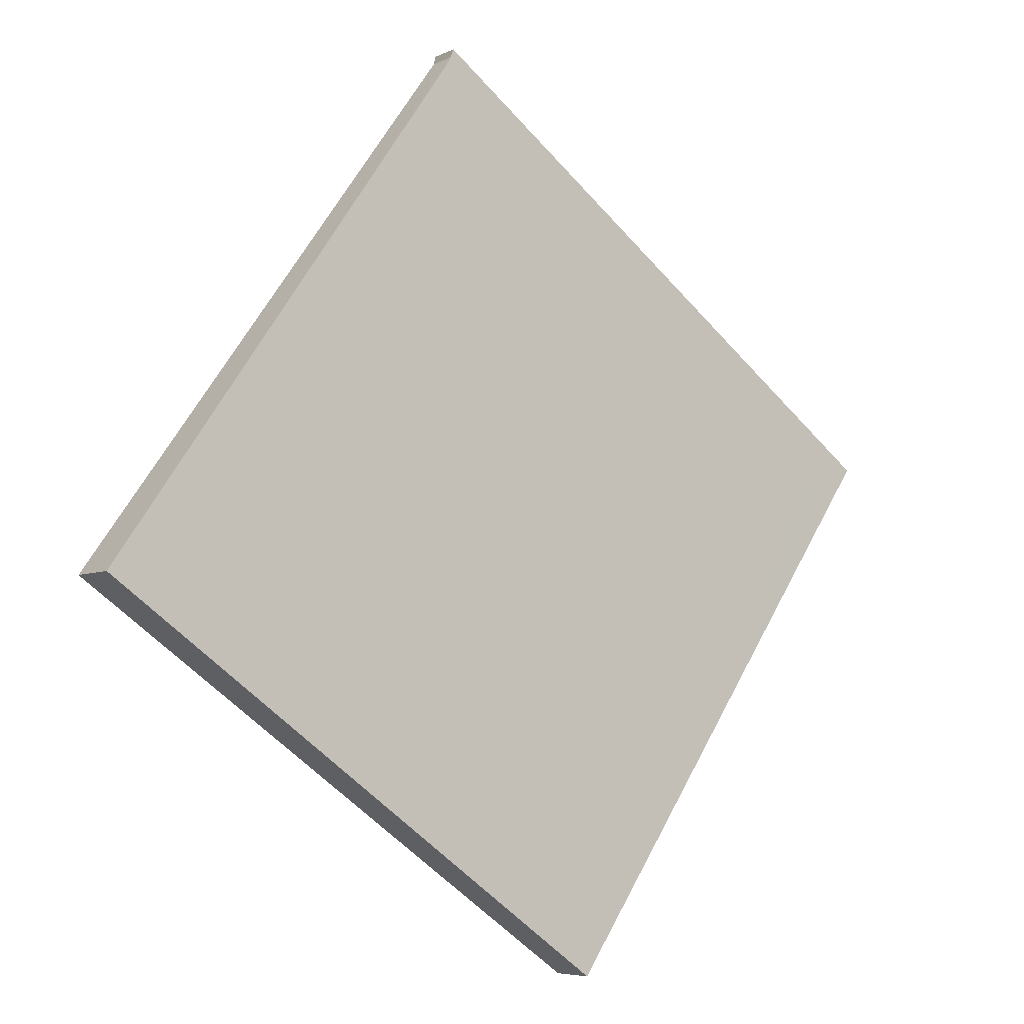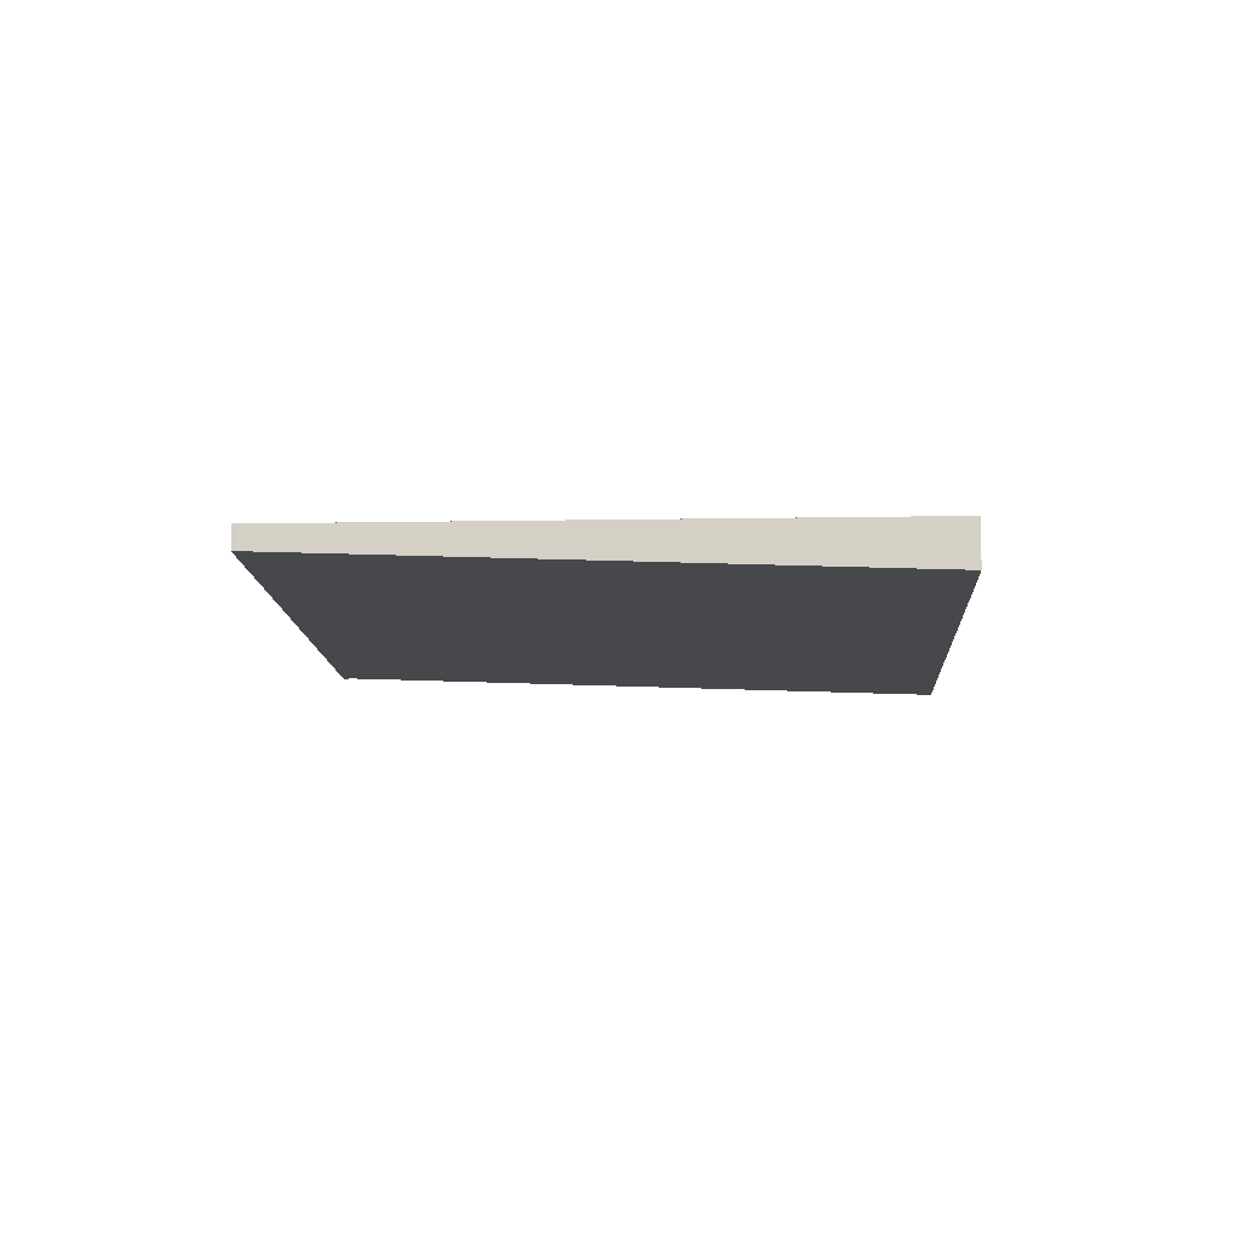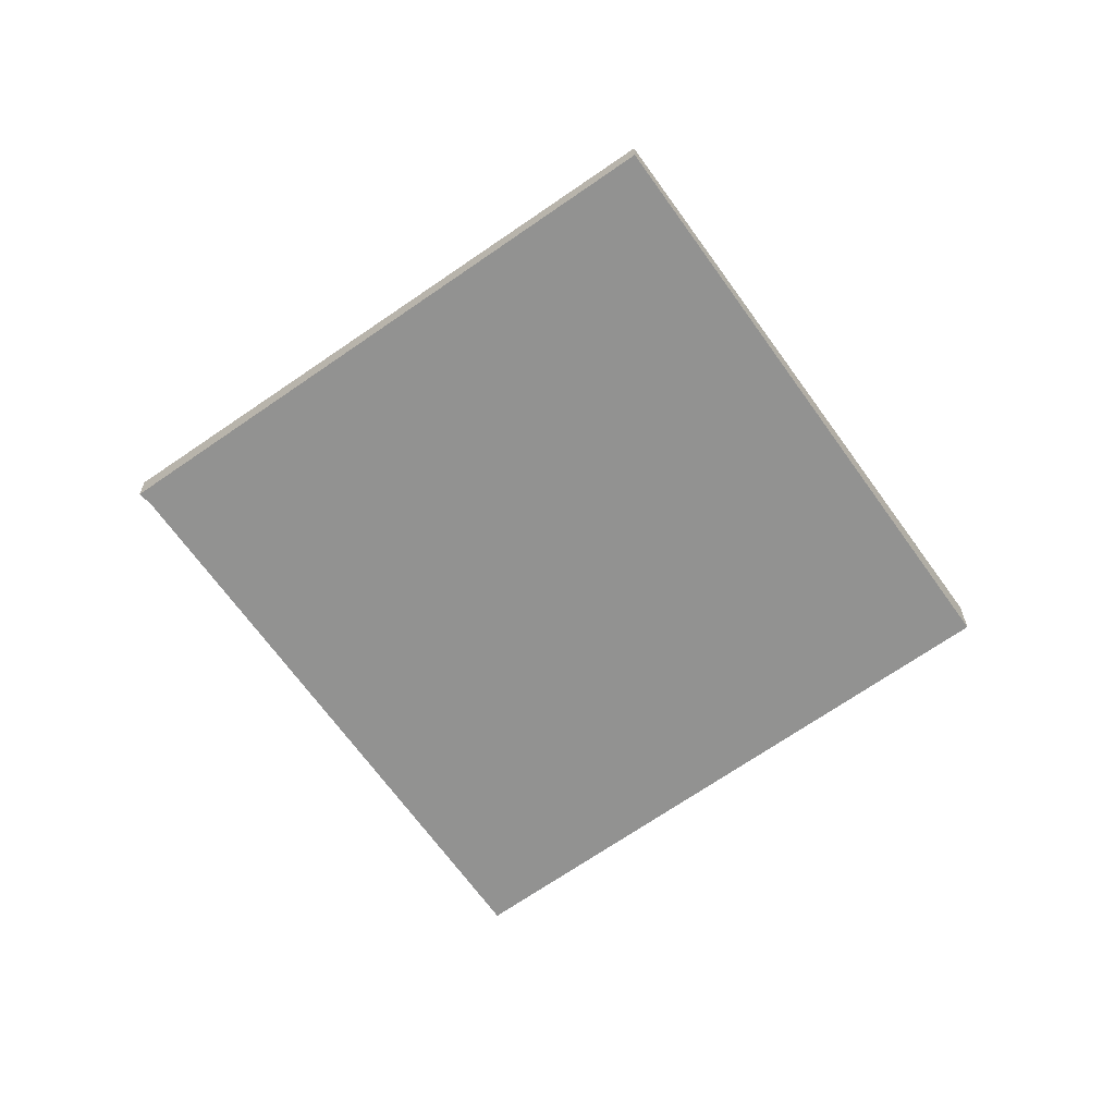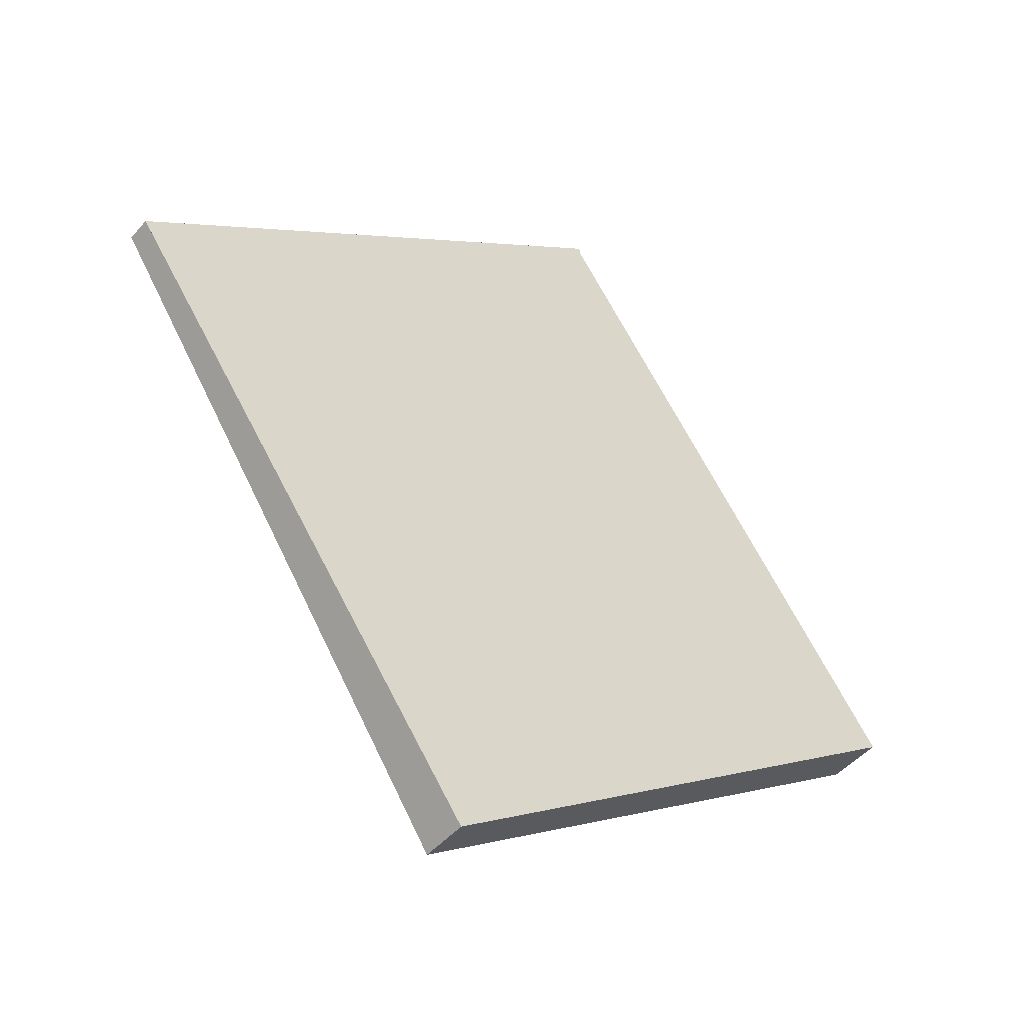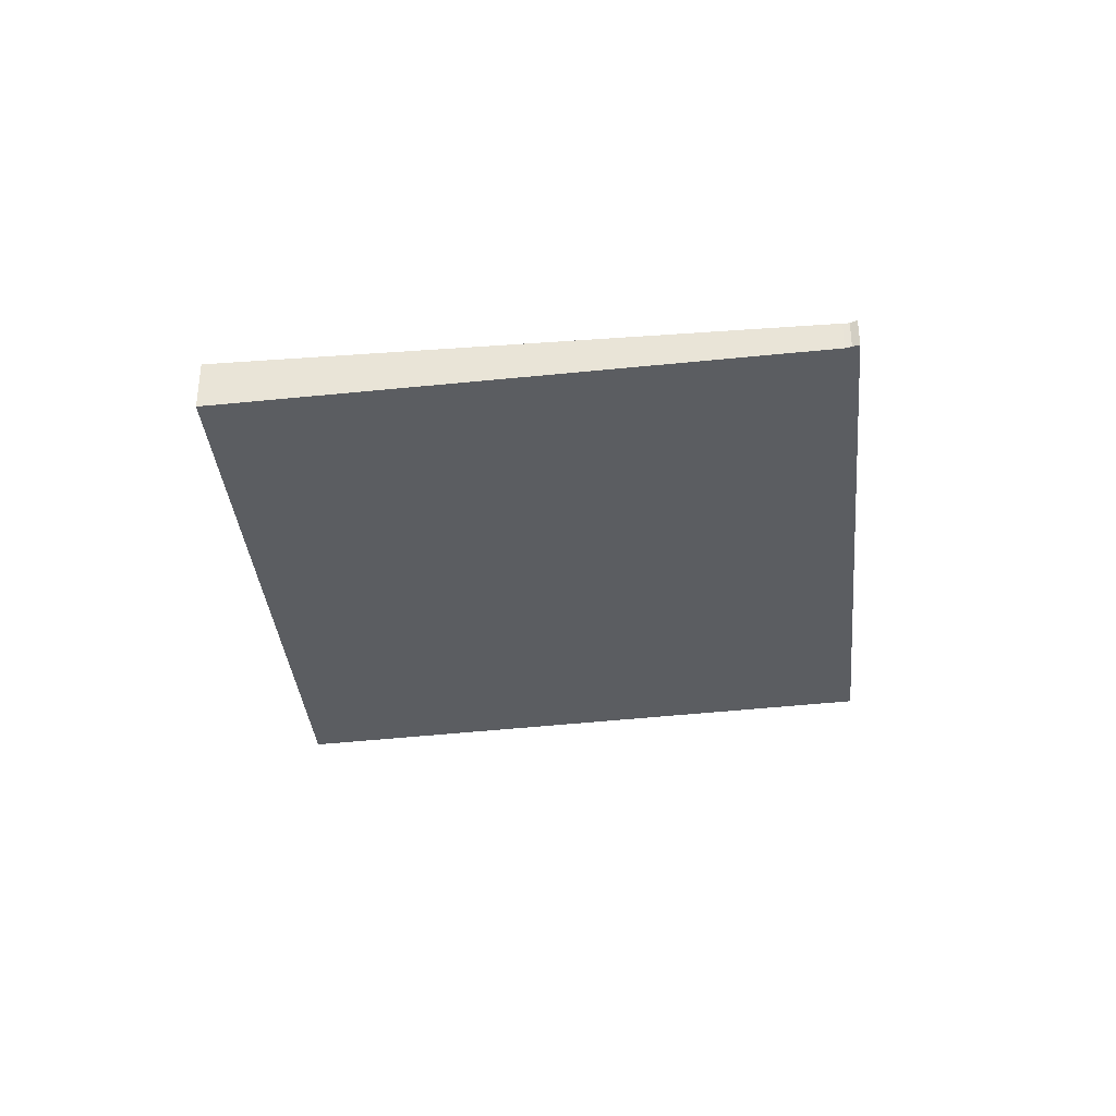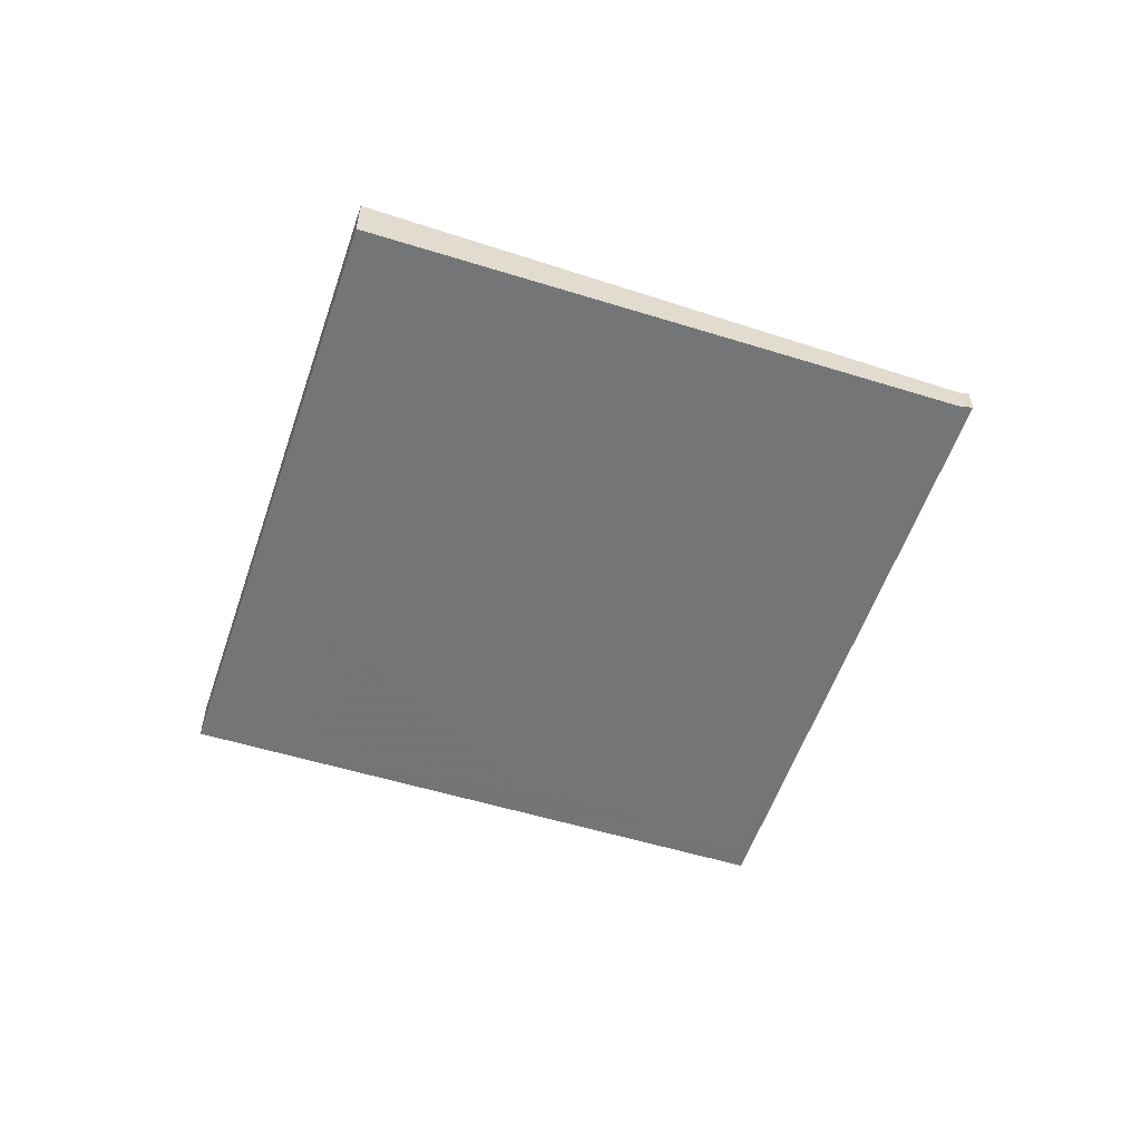
<metadata>
{"format":"obj","ext":"obj","renderer":"f3d","projection":"perspective","resolution":1024,"background":"white","views":[{"elev":-5.9,"azim":144.5,"up":"+Y"},{"elev":-10.5,"azim":-51.7,"up":"+Z"},{"elev":-64.3,"azim":-109.0,"up":"+Z"},{"elev":-46.4,"azim":-38.2,"up":"+Y"},{"elev":-36.6,"azim":131.0,"up":"+Z"},{"elev":-57.5,"azim":106.7,"up":"+Z"}]}
</metadata>
<code>
v -2172 -1593 -0.1234
v -2172 -1593 -0.1243
v -2170 -1595 -0.2143
v -2172 -1596 -0.1838
v -2174 -1594 -0.09393
v -2171 -1594 -0.1942
v -2173 -1596 -0.1649
v -2173 -1596 -0.1664
v -2172 -1596 -0.1855
v -2174 -1594 -0.09552
v -2172 -1593 -0.1389
v -2173 -1594 -0.1112
v -2174 -1594 -0.1096
v -2174 -1594 -0.09657
v -2172 -1593 -0.1253
v -2174 -1594 -0.09492
v -2173 -1595 -0.1331
v -2171 -1594 -0.1618
v -2173 -1595 -0.1314
v -2172 -1595 -0.1722
v -2172 -1596 -0.1915
v -2173 -1594 -0.1025
v -2173 -1594 -0.1169
v -2173 -1595 -0.139
v -2173 -1594 -0.1013
v -2172 -1593 -0.1234
v -2172 -1593 -0.1235
v -2172 -1593 -0.1235
v -2172 -1593 -0.1234
v -2172 -1593 0
v -2172 -1593 0
v -2172 -1593 -0.1253
v -2172 -1593 -0.1243
v -2172 -1593 1.388e-17
v -2172 -1593 0
v -2172 -1596 -0.1915
v -2170 -1595 -0.2143
v -2170 -1595 2.776e-17
v -2172 -1596 0
v -2173 -1596 -0.1649
v -2172 -1596 -0.1838
v -2172 -1596 0
v -2173 -1596 0
v -2174 -1594 -0.09552
v -2174 -1594 -0.09393
v -2174 -1594 0
v -2174 -1594 0
v -2170 -1595 -0.2143
v -2171 -1594 -0.1942
v -2171 -1594 0
v -2170 -1595 2.776e-17
v -2173 -1595 -0.1314
v -2173 -1596 -0.1649
v -2173 -1596 0
v -2173 -1595 0
v -2172 -1596 -0.1838
v -2172 -1596 -0.1855
v -2172 -1596 2.776e-17
v -2172 -1596 0
v -2173 -1594 -0.1013
v -2174 -1594 -0.09552
v -2174 -1594 0
v -2173 -1594 0
v -2171 -1594 -0.1618
v -2172 -1593 -0.1389
v -2172 -1593 0
v -2171 -1594 0
v -2174 -1594 -0.09492
v -2174 -1594 -0.1096
v -2174 -1594 -1.388e-17
v -2174 -1594 1.388e-17
v -2172 -1593 -0.1389
v -2172 -1593 -0.1253
v -2172 -1593 0
v -2172 -1593 0
v -2174 -1594 -0.09393
v -2174 -1594 -0.09492
v -2174 -1594 1.388e-17
v -2174 -1594 0
v -2171 -1594 -0.1942
v -2171 -1594 -0.1618
v -2171 -1594 0
v -2171 -1594 0
v -2174 -1594 -0.1096
v -2173 -1595 -0.1314
v -2173 -1595 0
v -2174 -1594 -1.388e-17
v -2172 -1596 -0.1855
v -2172 -1596 -0.1915
v -2172 -1596 0
v -2172 -1596 2.776e-17
v -2172 -1593 -0.1234
v -2173 -1594 -0.1013
v -2173 -1594 0
v -2172 -1593 0
v -2172 -1593 -0.1234
v -2172 -1593 -0.1234
v -2172 -1593 0
v -2172 -1593 0
v -2172 -1593 -0.1243
v -2172 -1593 -0.1235
v -2172 -1593 0
v -2172 -1593 1.388e-17
v -2172 -1593 0
v -2172 -1593 0
v -2170 -1595 0
v -2172 -1596 0
v -2174 -1594 0
f 14 12 13 16
f 9 4 7 8
f 21 9 8 20
f 23 12 14 22
f 20 8 17 24
f 17 8 7 19
f 22 14 10 25
f 16 5 10 14
f 24 17 12 23
f 19 13 12 17
f 20 6 3 21
f 22 15 11 23
f 24 18 6 20
f 27 2 15 22 25 26
f 23 11 18 24
f 26 1 27
f 29 30 31 28
f 33 34 35 32
f 37 38 39 36
f 41 42 43 40
f 45 46 47 44
f 49 50 51 48
f 53 54 55 52
f 57 58 59 56
f 61 62 63 60
f 65 66 67 64
f 69 70 71 68
f 73 74 75 72
f 77 78 79 76
f 81 82 83 80
f 85 86 87 84
f 89 90 91 88
f 93 94 95 92
f 97 98 99 96
f 101 102 103 100
f 105 106 107 108 104

</code>
